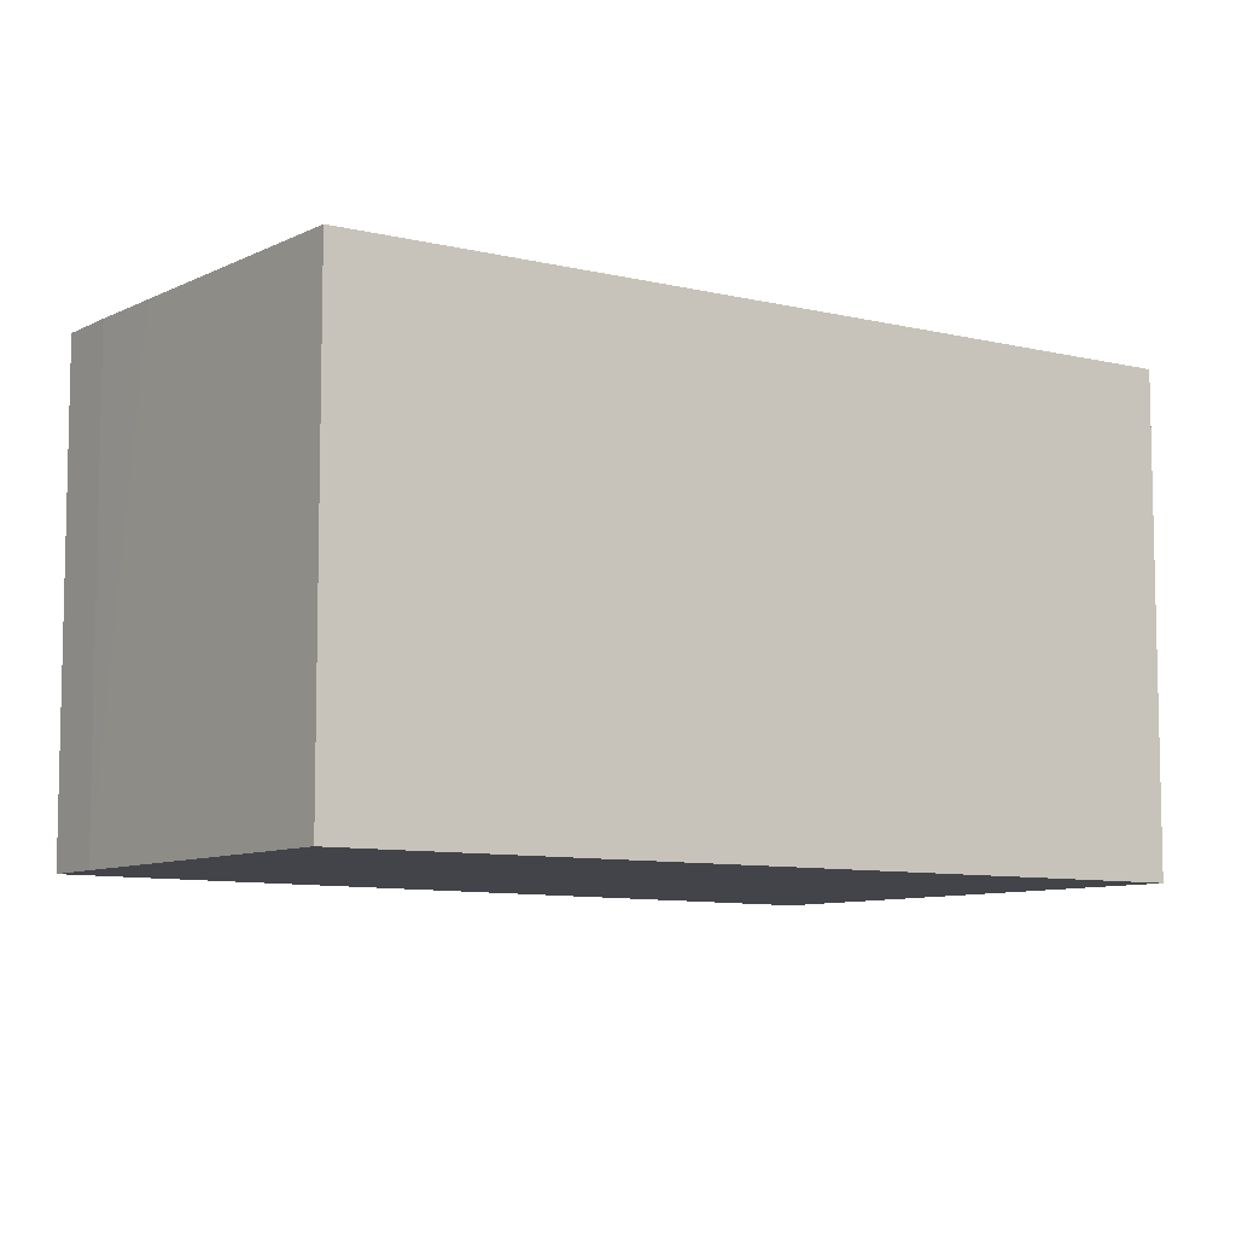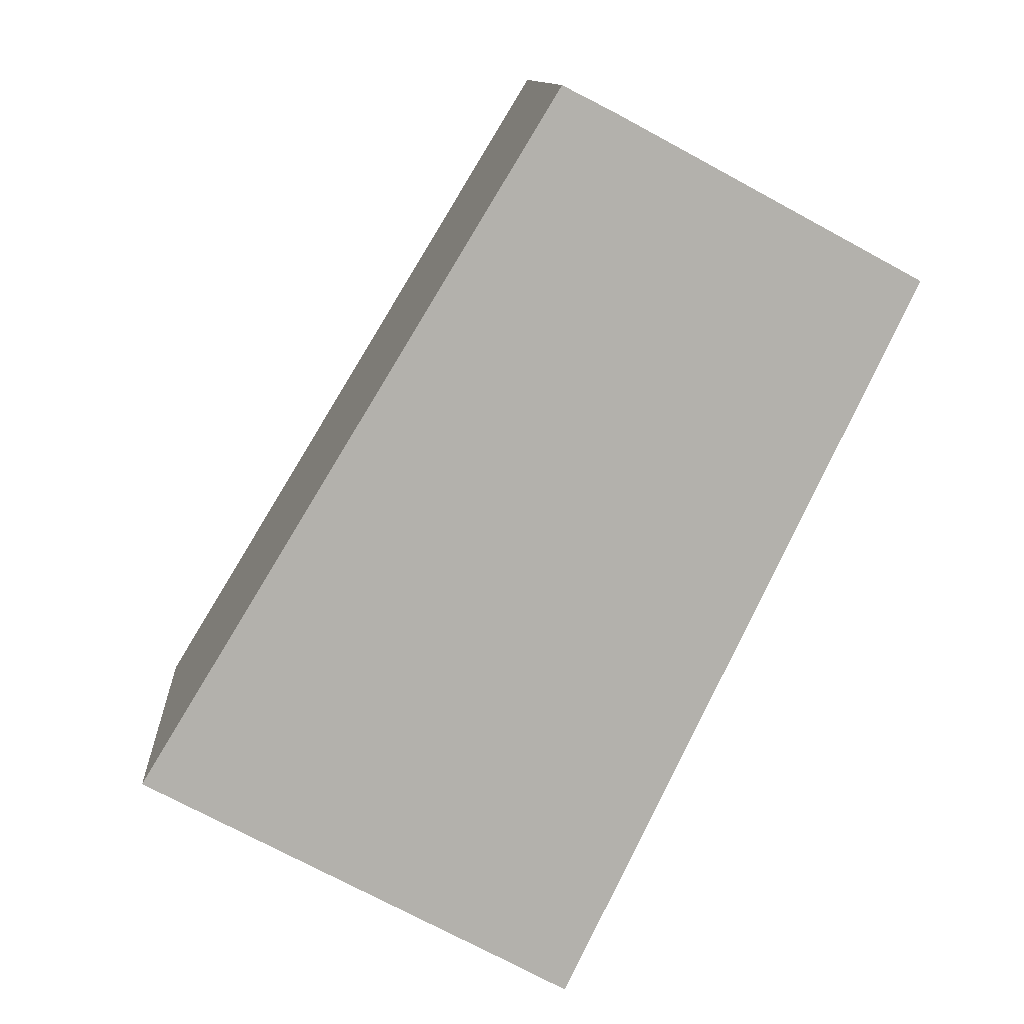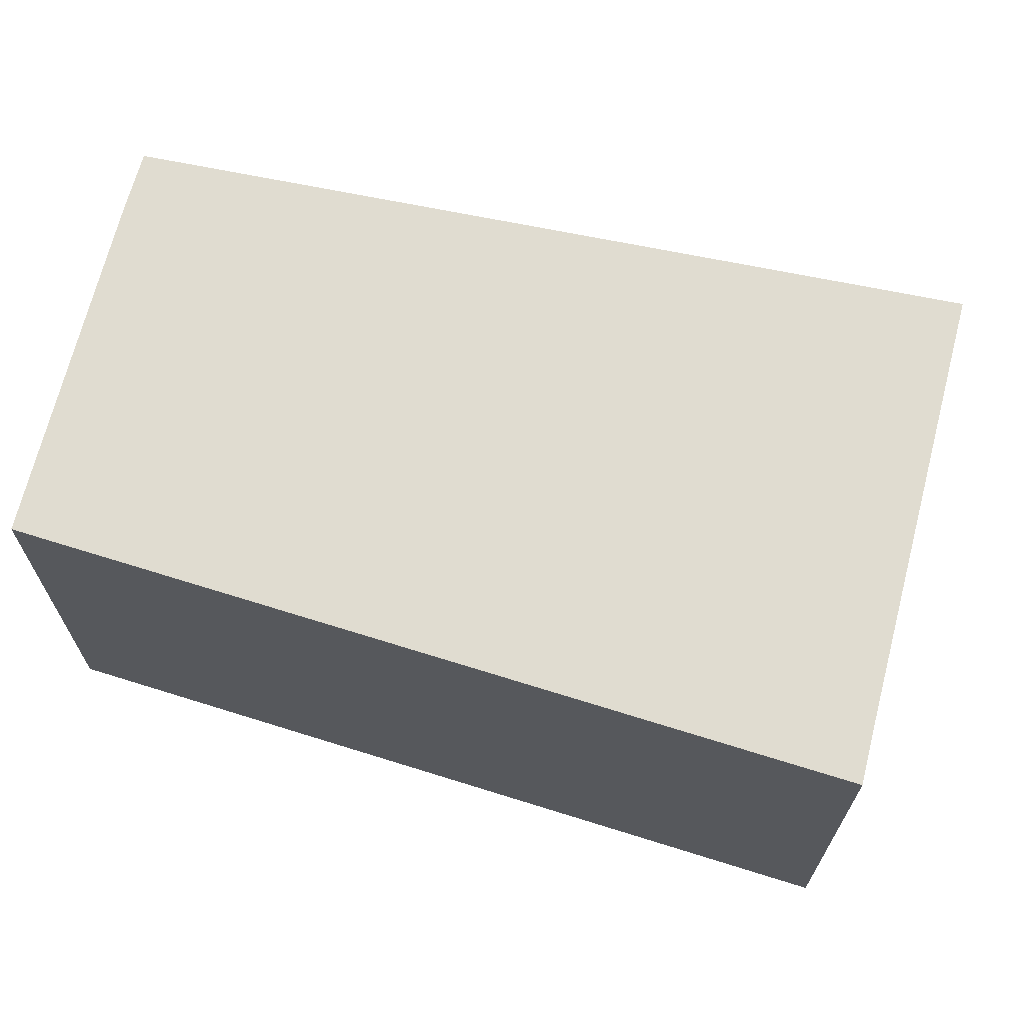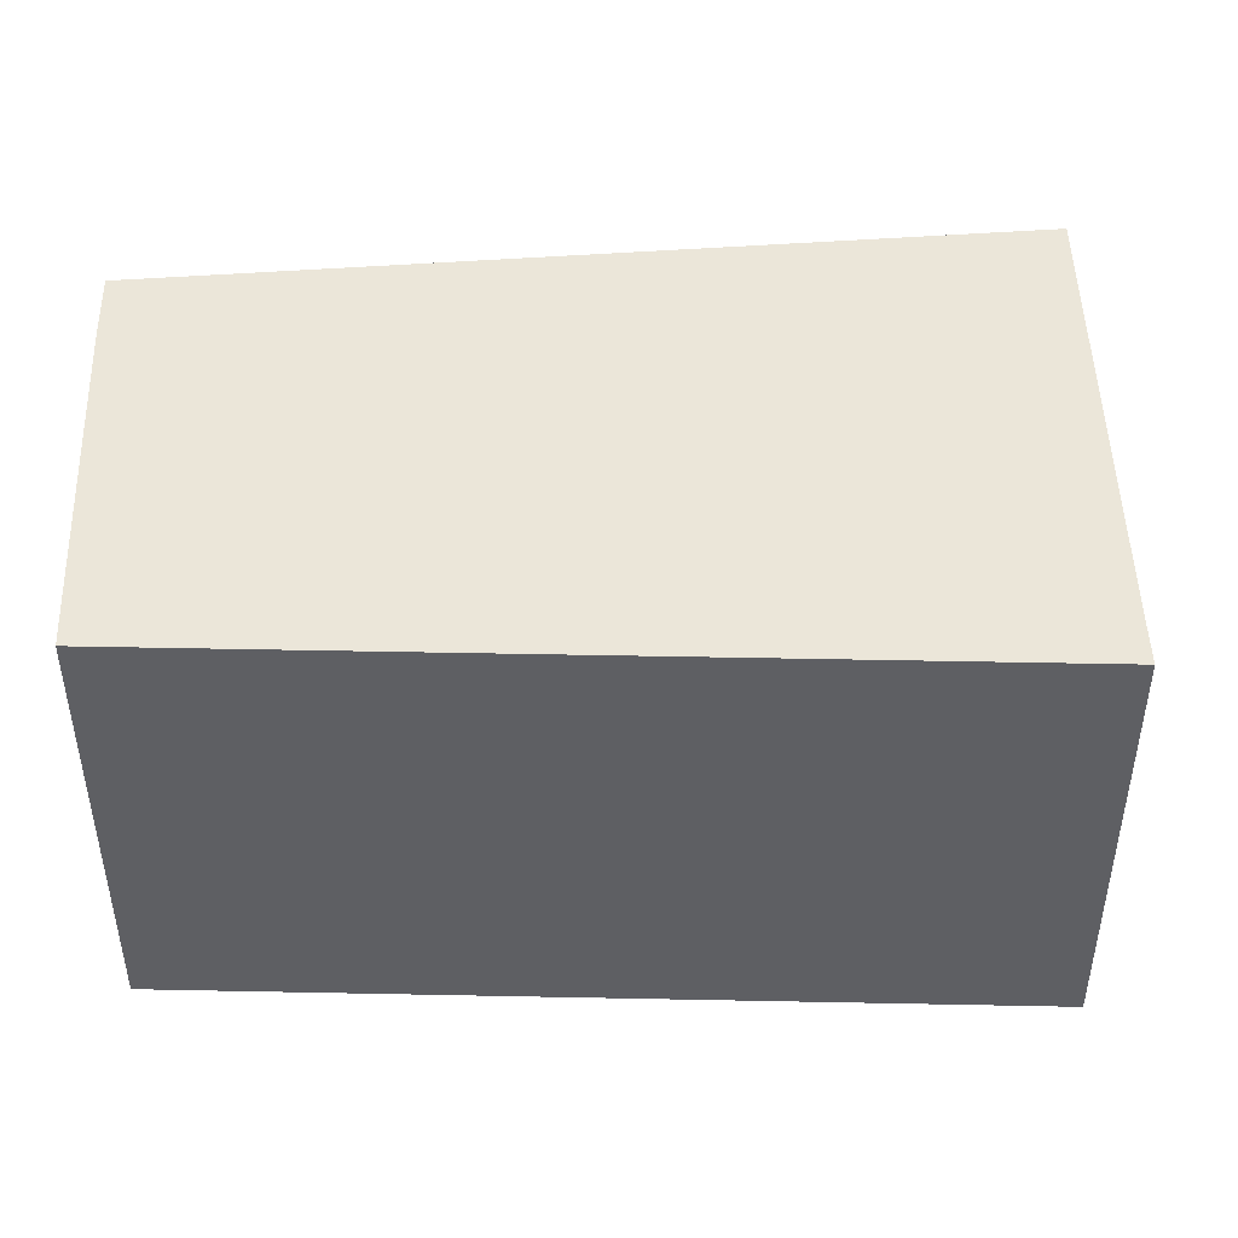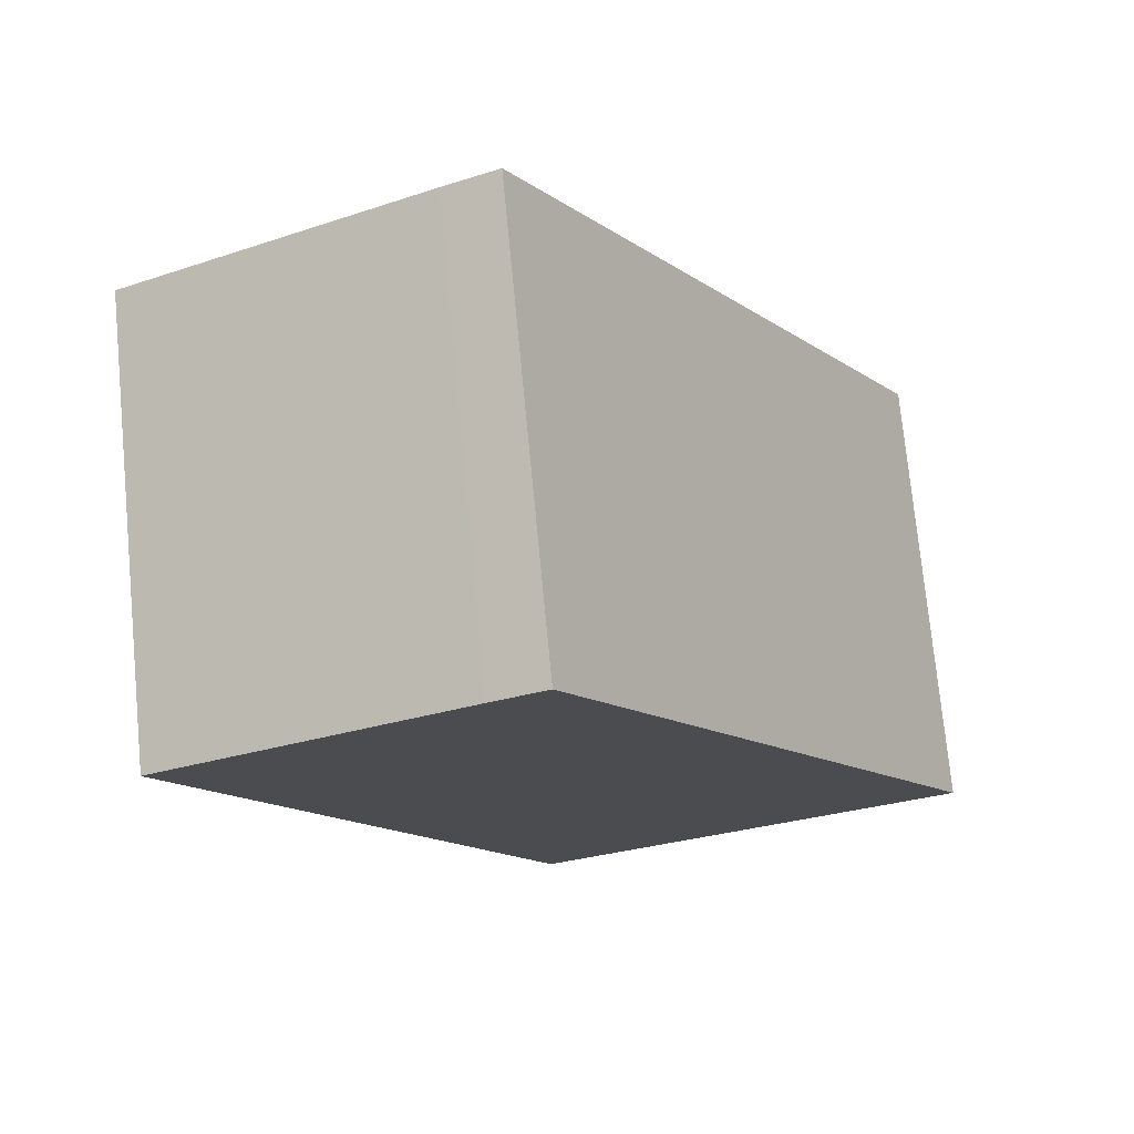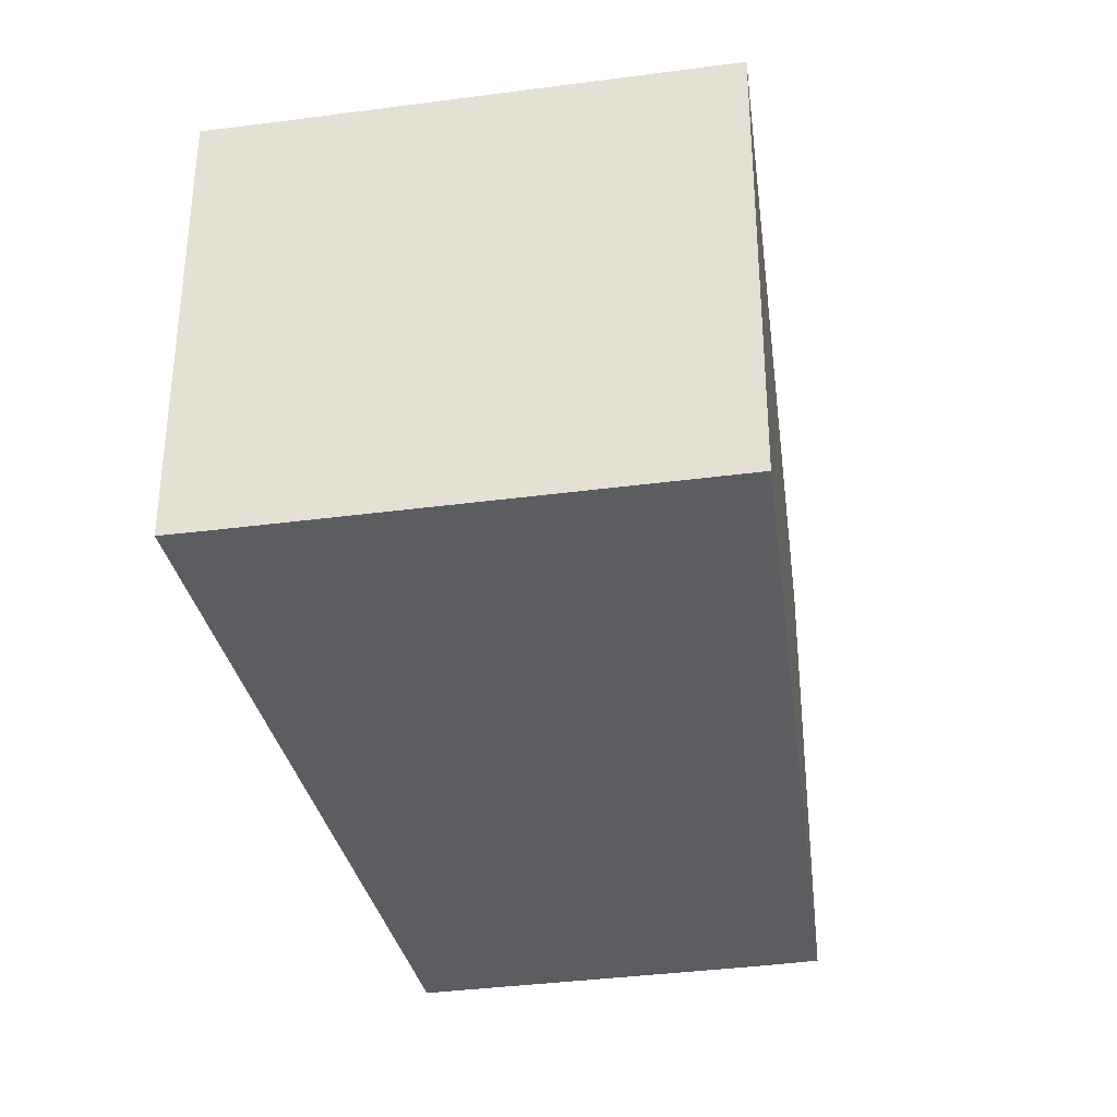
<metadata>
{"format":"obj","ext":"obj","renderer":"f3d","projection":"perspective","resolution":1024,"background":"white","views":[{"elev":-8.4,"azim":81.5,"up":"+Y"},{"elev":11.4,"azim":-3.9,"up":"+Z"},{"elev":69.5,"azim":132.8,"up":"+Y"},{"elev":48.4,"azim":116.7,"up":"+Y"},{"elev":74.8,"azim":174.5,"up":"+Z"},{"elev":-36.0,"azim":-141.6,"up":"+Y"}]}
</metadata>
<code>
v  1.422 6.084 2.333
v  0.249 6.084 -0.135
v  0 6.084 3.725e-16
v  5.742 6.084 9.42
v  5.278 6.084 -2.864
v  6.473 6.084 9.048
v  7.402 6.084 8.548
v  10.15 6.084 7.064
v  10.59 6.084 6.827
v  5.836 6.084 -3.174
v  5.742 -5.768e-16 9.42
v  6.473 -5.54e-16 9.048
v  7.402 -5.234e-16 8.548
v  10.15 -4.325e-16 7.064
v  10.59 -4.18e-16 6.827
v  5.836 1.944e-16 -3.174
v  5.278 1.754e-16 -2.864
v  0.249 8.266e-18 -0.135
v  0 0 0
v  1.422 -1.429e-16 2.333
g defaultobject
f 1 2 3
f 2 1 4
f 2 4 5
f 5 4 6
f 5 6 7
f 5 7 8
f 5 8 9
f 5 9 10
f 11 6 4
f 6 11 12
f 12 7 6
f 7 12 8
f 8 12 9
f 9 12 13
f 9 13 14
f 9 14 15
f 15 10 9
f 10 15 16
f 16 5 10
f 5 16 2
f 2 16 17
f 2 17 3
f 3 17 18
f 3 18 19
f 1 11 4
f 11 1 3
f 11 3 20
f 20 3 19
f 14 16 15
f 16 14 13
f 16 13 12
f 16 12 11
f 16 11 20
f 16 20 17
f 17 20 18
f 18 20 19

</code>
